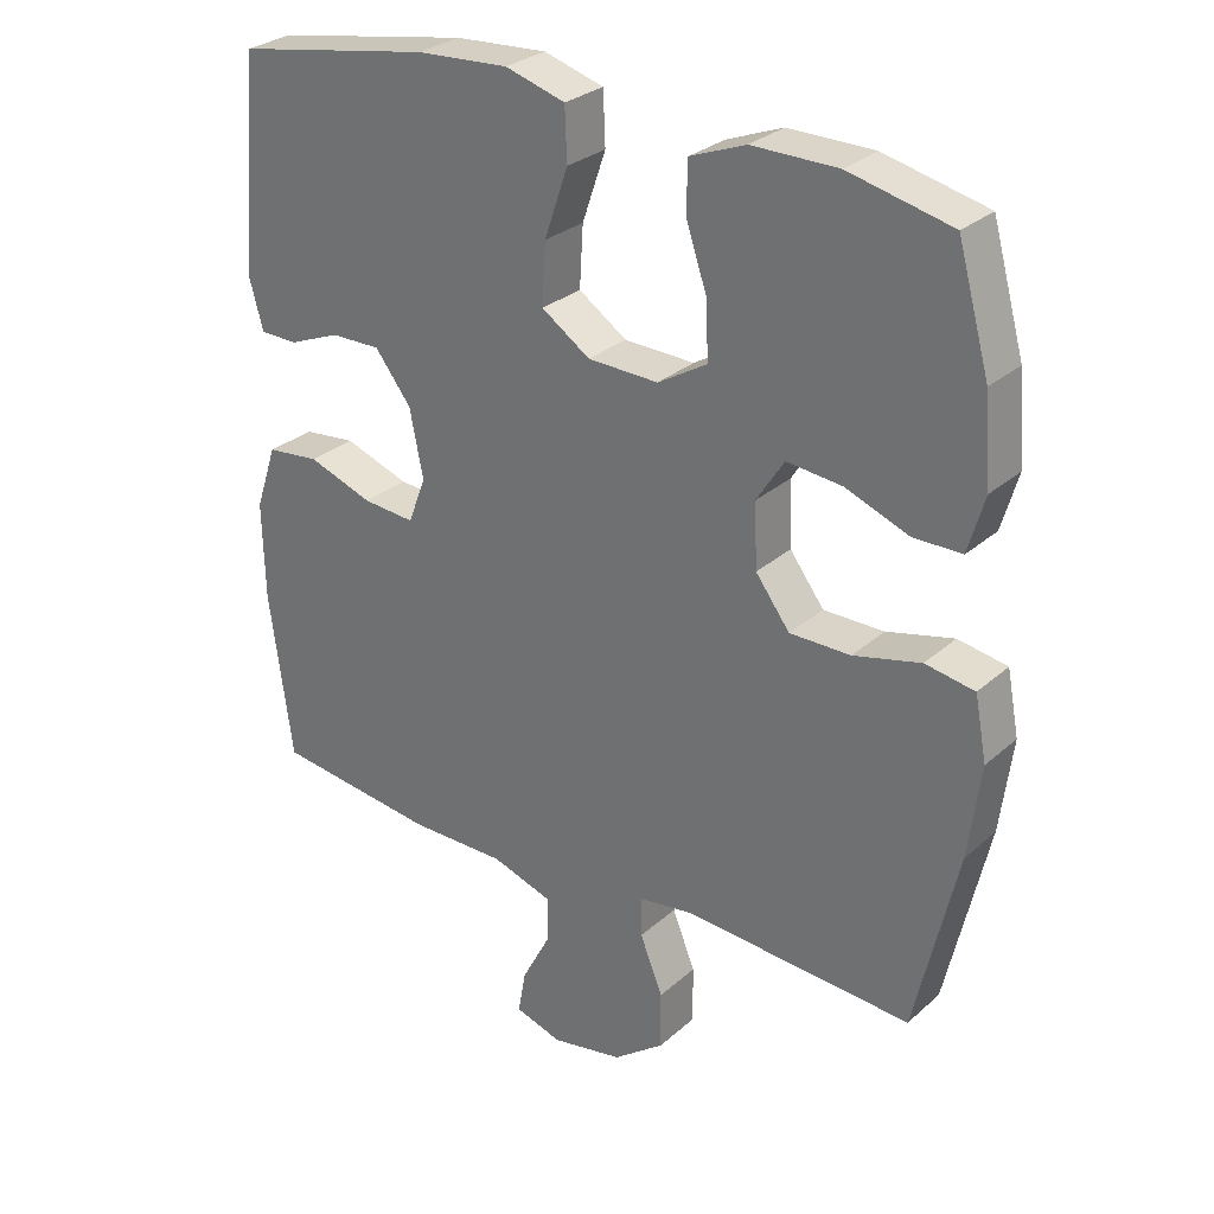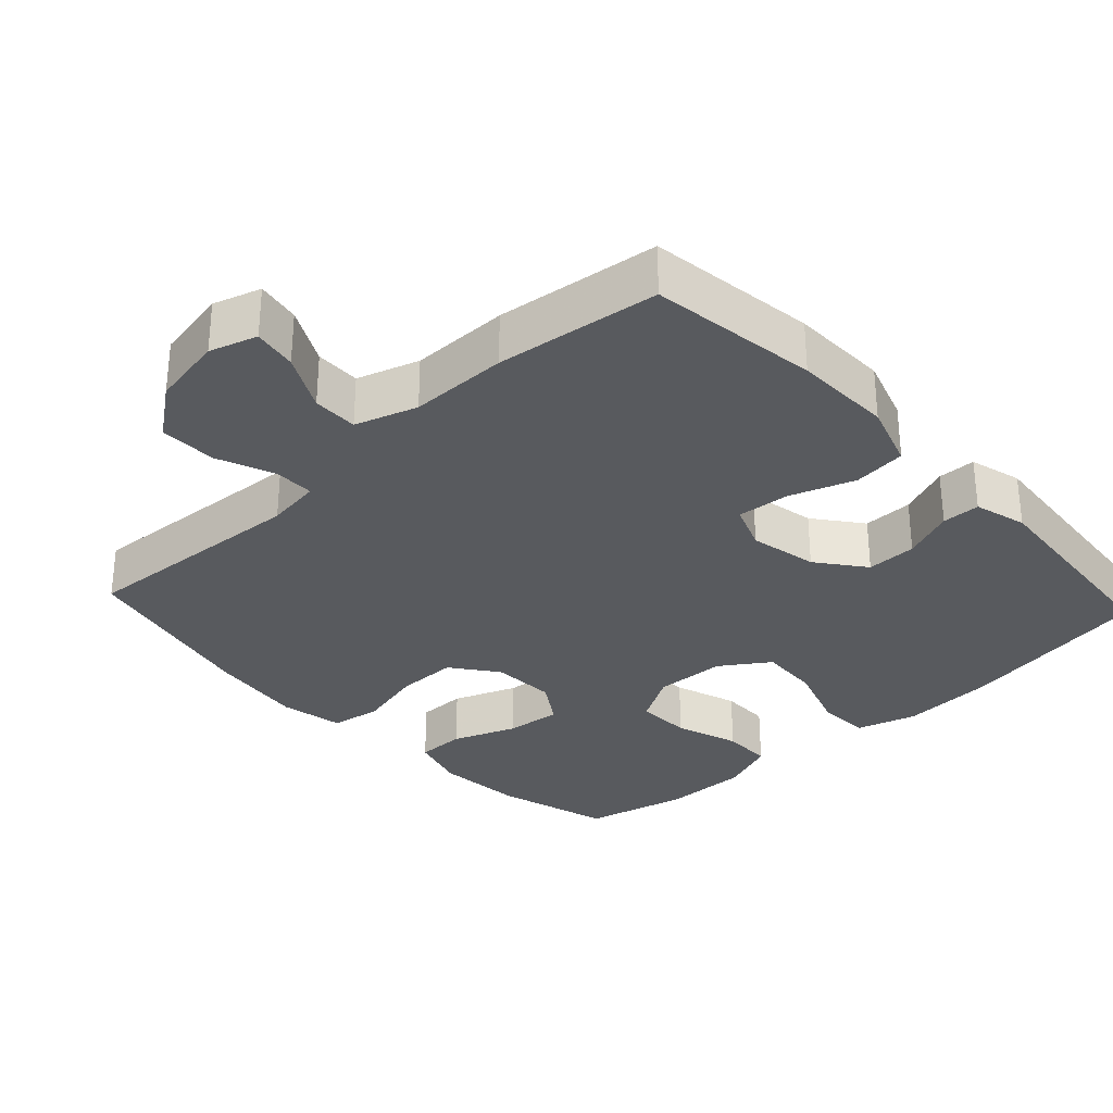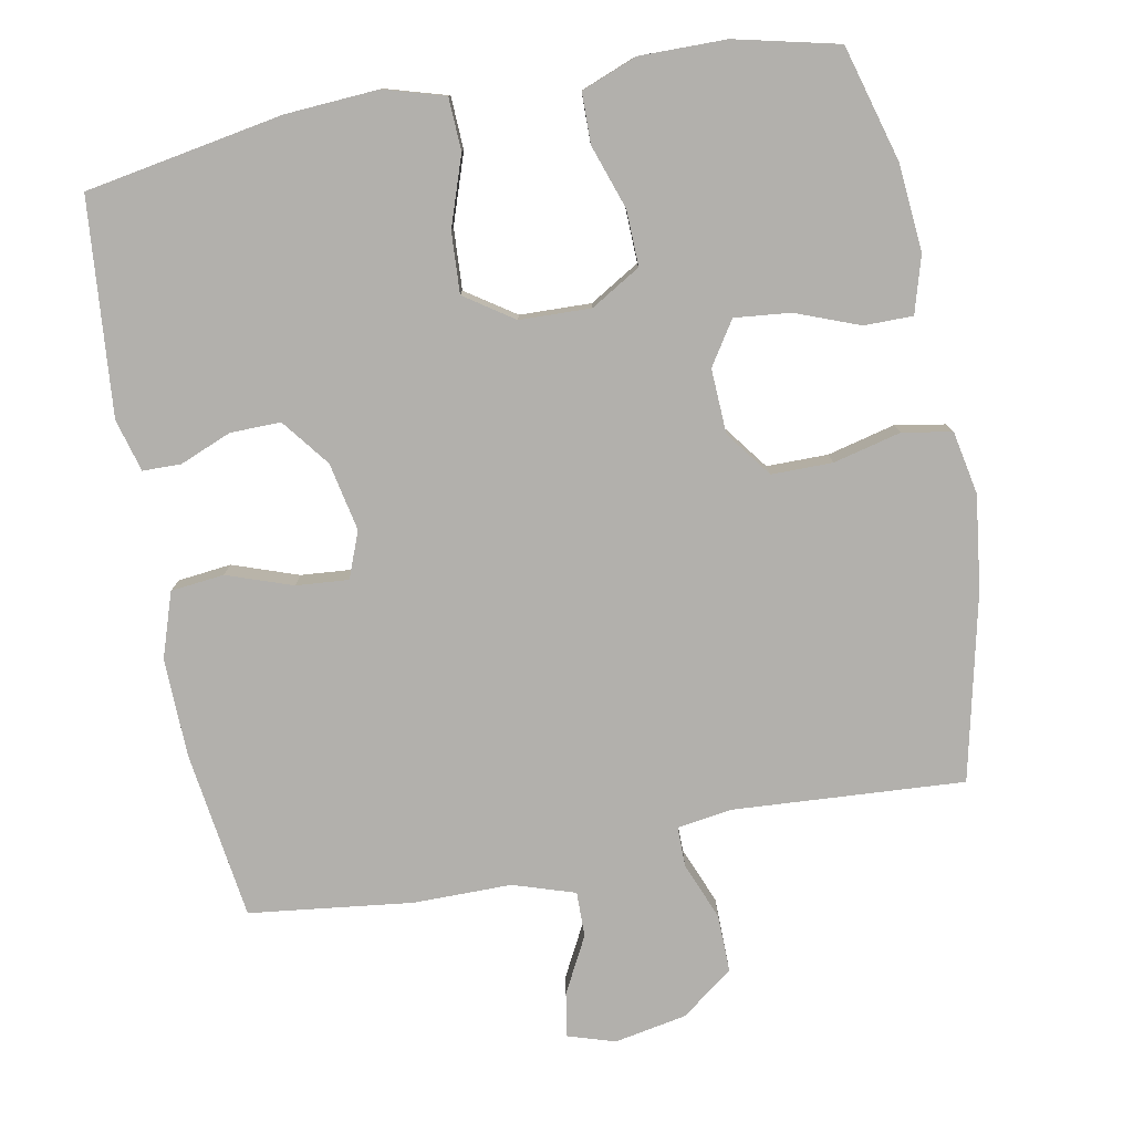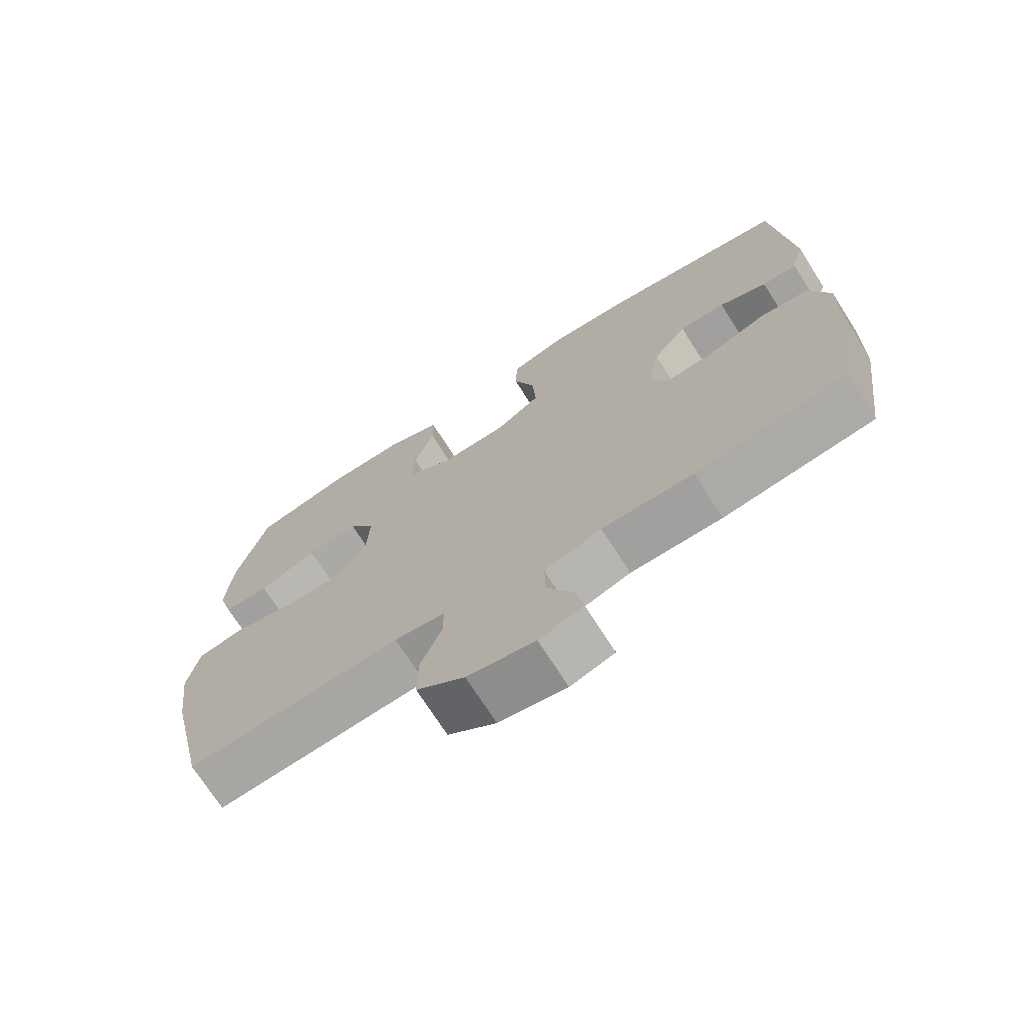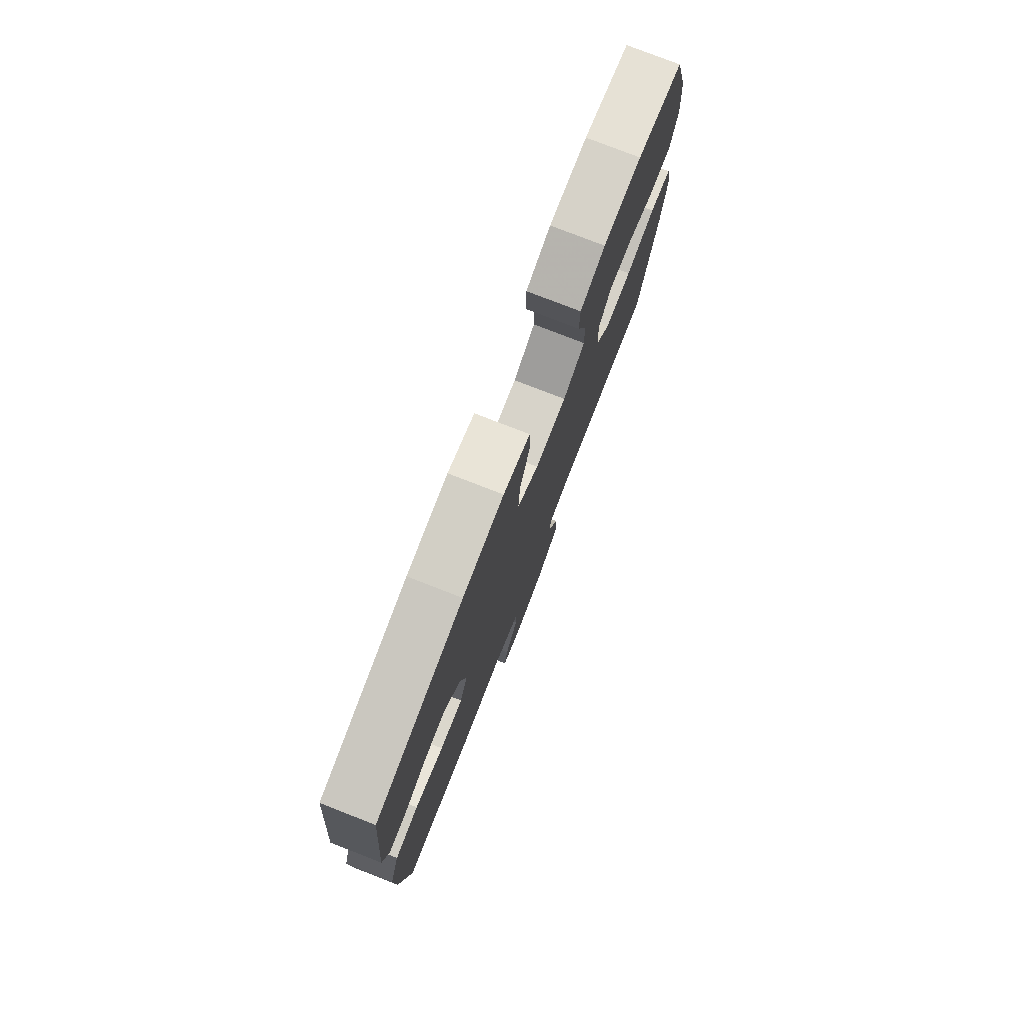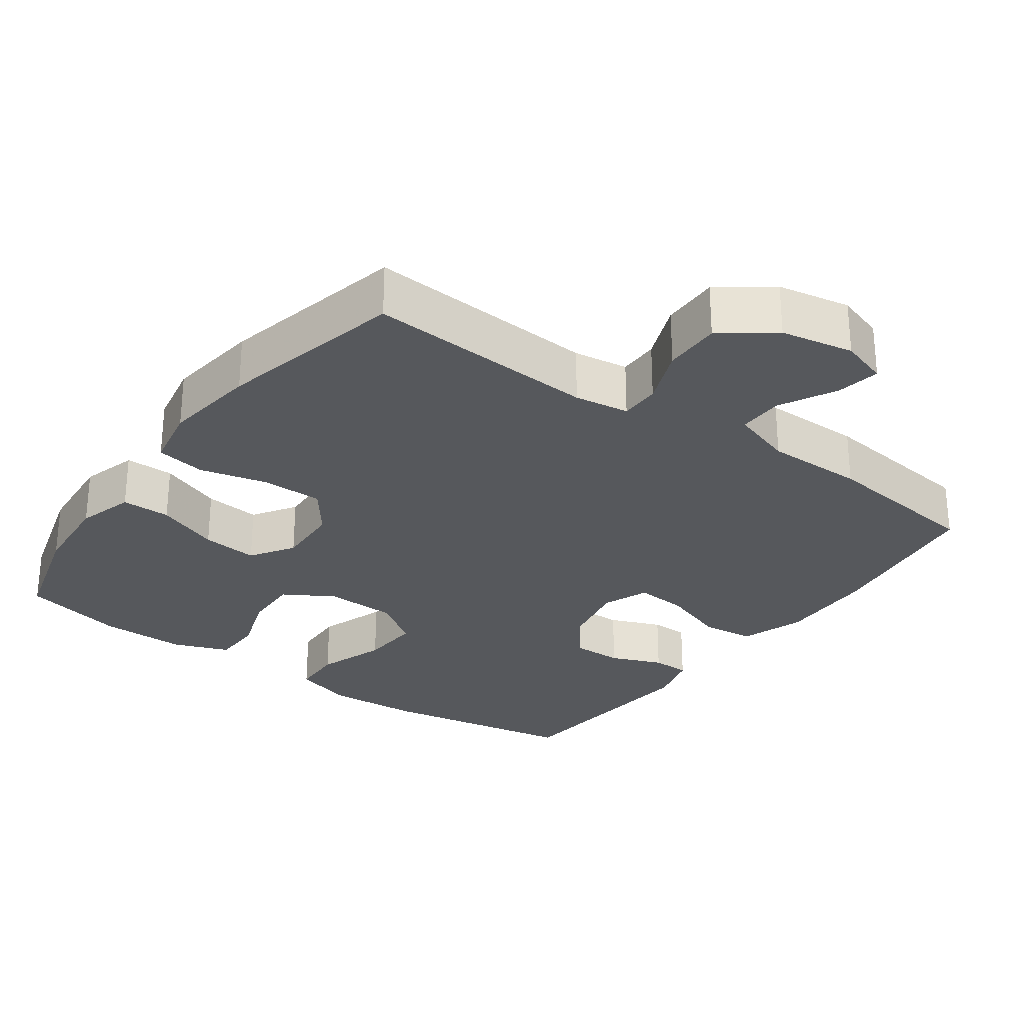
<metadata>
{"format":"obj","ext":"obj","renderer":"f3d","projection":"perspective","resolution":1024,"background":"white","views":[{"elev":28.7,"azim":37.7,"up":"+Z"},{"elev":-31.1,"azim":-137.1,"up":"+Y"},{"elev":-78.7,"azim":10.8,"up":"+Y"},{"elev":-71.9,"azim":-147.5,"up":"+Z"},{"elev":78.0,"azim":-68.7,"up":"+Z"},{"elev":-28.0,"azim":144.2,"up":"+Y"}]}
</metadata>
<code>
v -0.5 0.07 -0.5
v -0.532 0.07 -0.265
v -0.535 0.07 -0.128
v -0.505 0.07 -0.038
v -0.431 0.07 -0.03
v -0.34 0.07 -0.062
v -0.267 0.07 -0.068
v -0.242 0.07 -0.004
v -0.261 0.07 0.091
v -0.312 0.07 0.157
v -0.382 0.07 0.156
v -0.454 0.07 0.127
v -0.507 0.07 0.128
v -0.527 0.07 0.201
v -0.5 0.07 0.5
v -0.225 0.07 0.548
v -0.096 0.07 0.556
v -0.012 0.07 0.531
v -0.009 0.07 0.458
v -0.042 0.07 0.362
v -0.047 0.07 0.277
v 0.021 0.07 0.231
v 0.12 0.07 0.228
v 0.189 0.07 0.269
v 0.187 0.07 0.346
v 0.157 0.07 0.435
v 0.158 0.07 0.505
v 0.236 0.07 0.535
v 0.356 0.07 0.534
v 0.5 0.07 0.5
v 0.545 0.07 0.339
v 0.555 0.07 0.218
v 0.532 0.07 0.139
v 0.464 0.07 0.139
v 0.376 0.07 0.173
v 0.298 0.07 0.181
v 0.259 0.07 0.121
v 0.263 0.07 0.031
v 0.311 0.07 -0.033
v 0.396 0.07 -0.033
v 0.49 0.07 -0.01
v 0.559 0.07 -0.022
v 0.576 0.07 -0.11
v 0.559 0.07 -0.241
v 0.5 0.07 -0.5
v 0.179 0.07 -0.479
v 0.103 0.07 -0.49
v 0.103 0.07 -0.546
v 0.135 0.07 -0.626
v 0.136 0.07 -0.706
v 0.064 0.07 -0.76
v -0.037 0.07 -0.779
v -0.103 0.07 -0.758
v -0.092 0.07 -0.697
v -0.051 0.07 -0.619
v -0.05 0.07 -0.556
v -0.136 0.07 -0.528
v -0.273 0.07 -0.528
v -0.5 0 -0.5
v -0.532 0 -0.265
v -0.535 0 -0.128
v -0.505 0 -0.038
v -0.431 0 -0.03
v -0.34 0 -0.062
v -0.267 0 -0.068
v -0.242 0 -0.004
v -0.261 0 0.091
v -0.312 0 0.157
v -0.382 0 0.156
v -0.454 0 0.127
v -0.507 0 0.128
v -0.527 0 0.201
v -0.5 0 0.5
v -0.225 0 0.548
v -0.096 0 0.556
v -0.012 0 0.531
v -0.009 0 0.458
v -0.042 0 0.362
v -0.047 0 0.277
v 0.021 0 0.231
v 0.12 0 0.228
v 0.189 0 0.269
v 0.187 0 0.346
v 0.157 0 0.435
v 0.158 0 0.505
v 0.236 0 0.535
v 0.356 0 0.534
v 0.5 0 0.5
v 0.545 0 0.339
v 0.555 0 0.218
v 0.532 0 0.139
v 0.464 0 0.139
v 0.376 0 0.173
v 0.298 0 0.181
v 0.259 0 0.121
v 0.263 0 0.031
v 0.311 0 -0.033
v 0.396 0 -0.033
v 0.49 0 -0.01
v 0.559 0 -0.022
v 0.576 0 -0.11
v 0.559 0 -0.241
v 0.5 0 -0.5
v 0.179 0 -0.479
v 0.103 0 -0.49
v 0.103 0 -0.546
v 0.135 0 -0.626
v 0.136 0 -0.706
v 0.064 0 -0.76
v -0.037 0 -0.779
v -0.103 0 -0.758
v -0.092 0 -0.697
v -0.051 0 -0.619
v -0.05 0 -0.556
v -0.136 0 -0.528
v -0.273 0 -0.528
f 57 58 1 2
f 56 57 2 3
f 52 53 54 55
f 52 55 56
f 51 52 56
f 48 49 50 51
f 47 48 51 56
f 43 44 45 46
f 43 46 47
f 40 41 42 43
f 39 40 43 47
f 38 39 47 56
f 32 33 34 35
f 32 35 36
f 31 32 36
f 30 31 36
f 29 30 36 37
f 25 26 27 28
f 24 25 28 29
f 17 18 19 20
f 17 20 21
f 16 17 21
f 15 16 21
f 14 15 21 22
f 11 12 13 14
f 10 11 14 22
f 3 4 5 6
f 3 6 7
f 56 3 7
f 37 38 56 7
f 24 29 37
f 23 24 37 7
f 9 10 22 23
f 8 9 23
f 7 8 23
f 60 59 116 115
f 61 60 115 114
f 113 112 111 110
f 114 113 110
f 114 110 109
f 109 108 107 106
f 114 109 106 105
f 104 103 102 101
f 105 104 101
f 101 100 99 98
f 105 101 98 97
f 114 105 97 96
f 93 92 91 90
f 94 93 90
f 94 90 89
f 94 89 88
f 95 94 88 87
f 86 85 84 83
f 87 86 83 82
f 78 77 76 75
f 79 78 75
f 79 75 74
f 79 74 73
f 80 79 73 72
f 72 71 70 69
f 80 72 69 68
f 64 63 62 61
f 65 64 61
f 65 61 114
f 65 114 96 95
f 95 87 82
f 65 95 82 81
f 81 80 68 67
f 81 67 66
f 81 66 65
f 1 59 60 2
f 2 60 61 3
f 3 61 62 4
f 4 62 63 5
f 5 63 64 6
f 6 64 65 7
f 7 65 66 8
f 8 66 67 9
f 9 67 68 10
f 10 68 69 11
f 11 69 70 12
f 12 70 71 13
f 13 71 72 14
f 14 72 73 15
f 15 73 74 16
f 16 74 75 17
f 17 75 76 18
f 18 76 77 19
f 19 77 78 20
f 20 78 79 21
f 21 79 80 22
f 22 80 81 23
f 23 81 82 24
f 24 82 83 25
f 25 83 84 26
f 26 84 85 27
f 27 85 86 28
f 28 86 87 29
f 29 87 88 30
f 30 88 89 31
f 31 89 90 32
f 32 90 91 33
f 33 91 92 34
f 34 92 93 35
f 35 93 94 36
f 36 94 95 37
f 37 95 96 38
f 38 96 97 39
f 39 97 98 40
f 40 98 99 41
f 41 99 100 42
f 42 100 101 43
f 43 101 102 44
f 44 102 103 45
f 45 103 104 46
f 46 104 105 47
f 47 105 106 48
f 48 106 107 49
f 49 107 108 50
f 50 108 109 51
f 51 109 110 52
f 52 110 111 53
f 53 111 112 54
f 54 112 113 55
f 55 113 114 56
f 56 114 115 57
f 57 115 116 58
f 58 116 59 1

</code>
